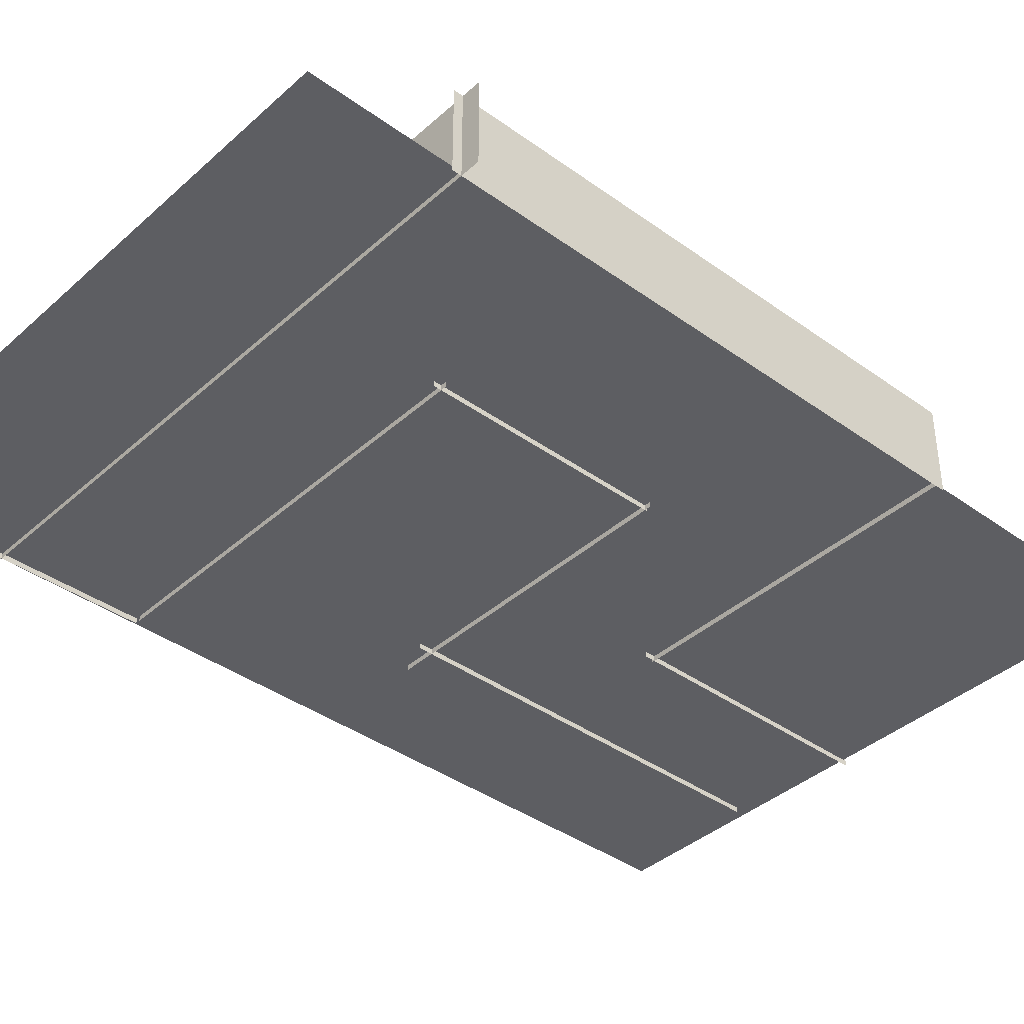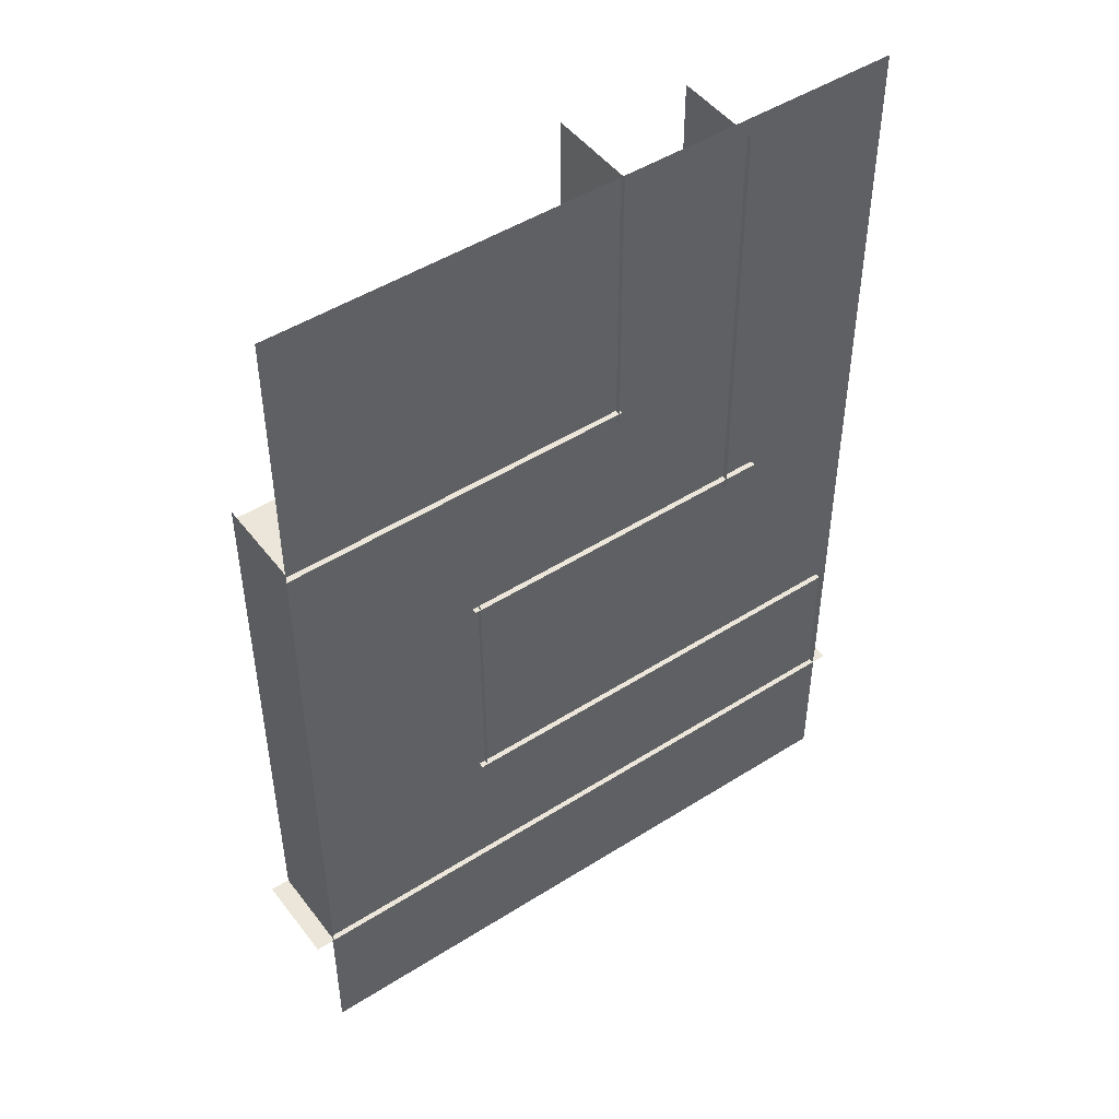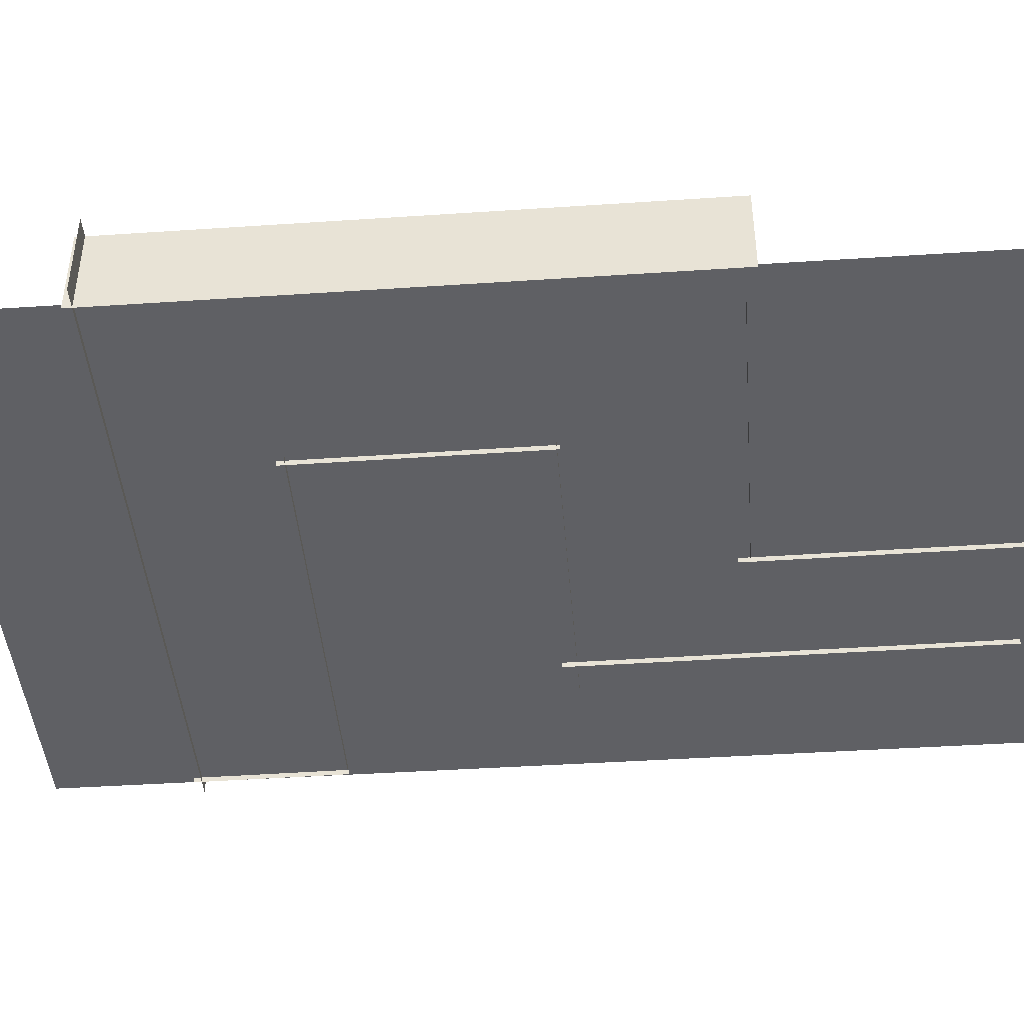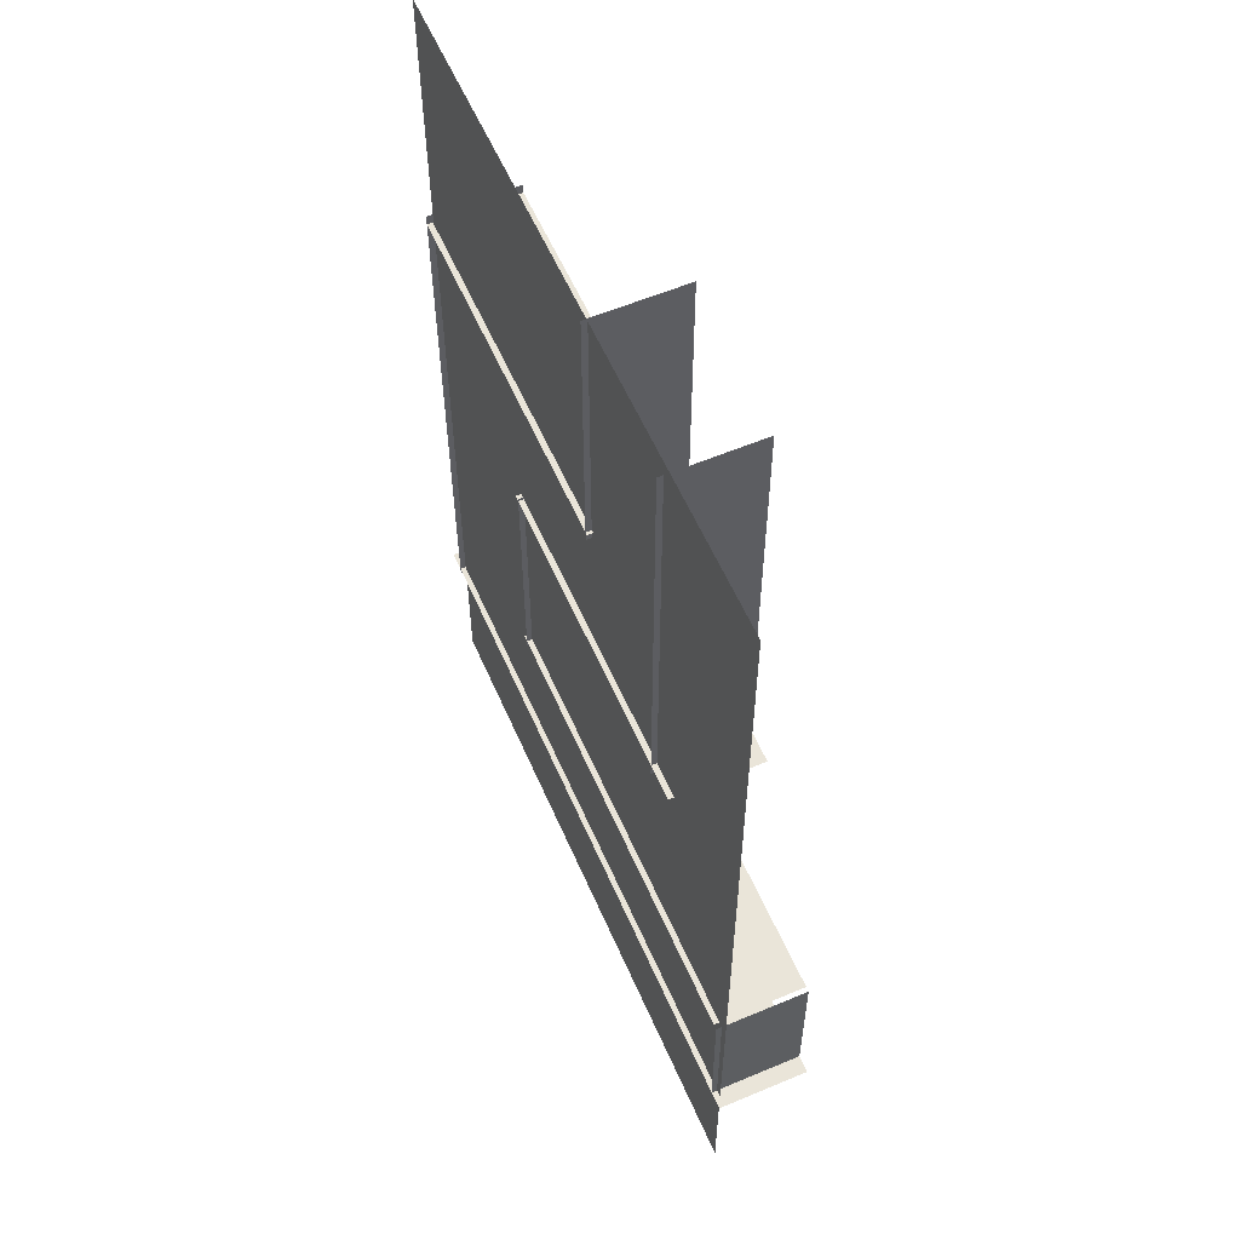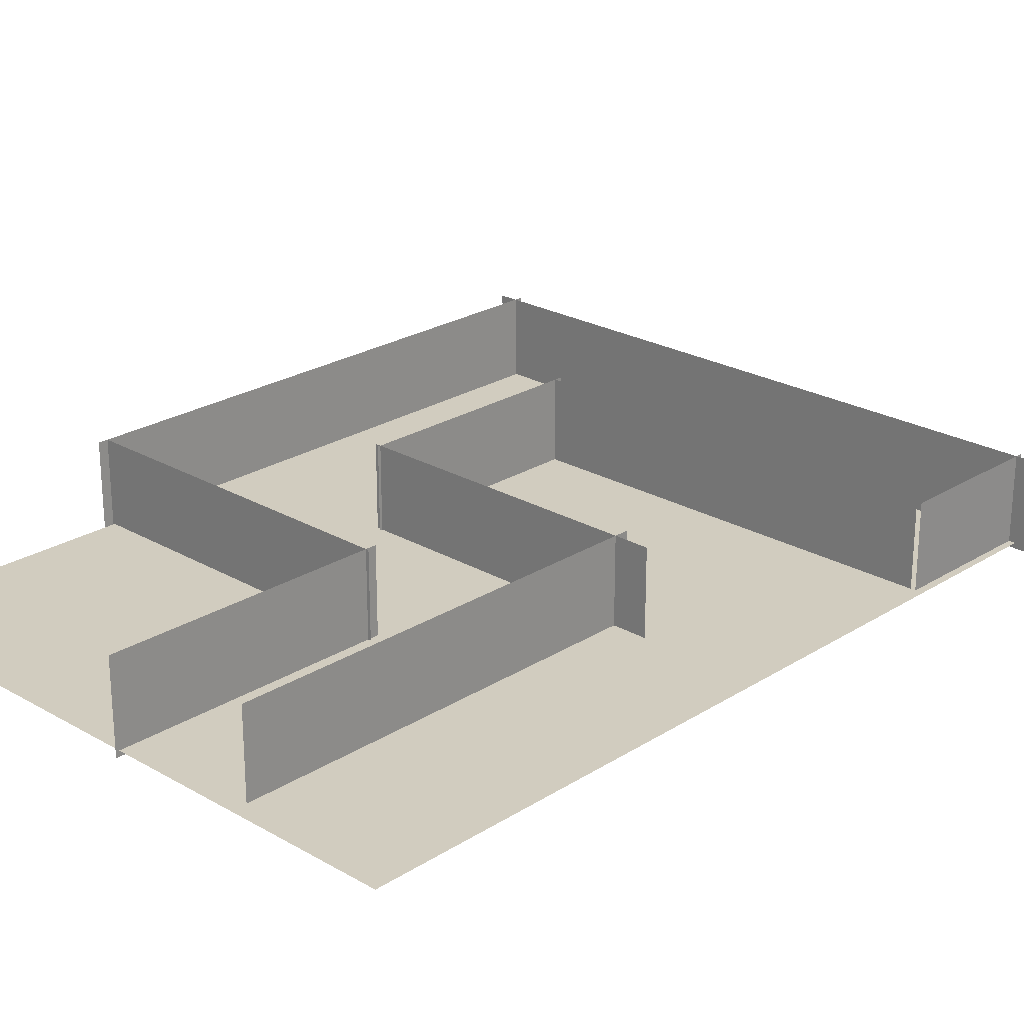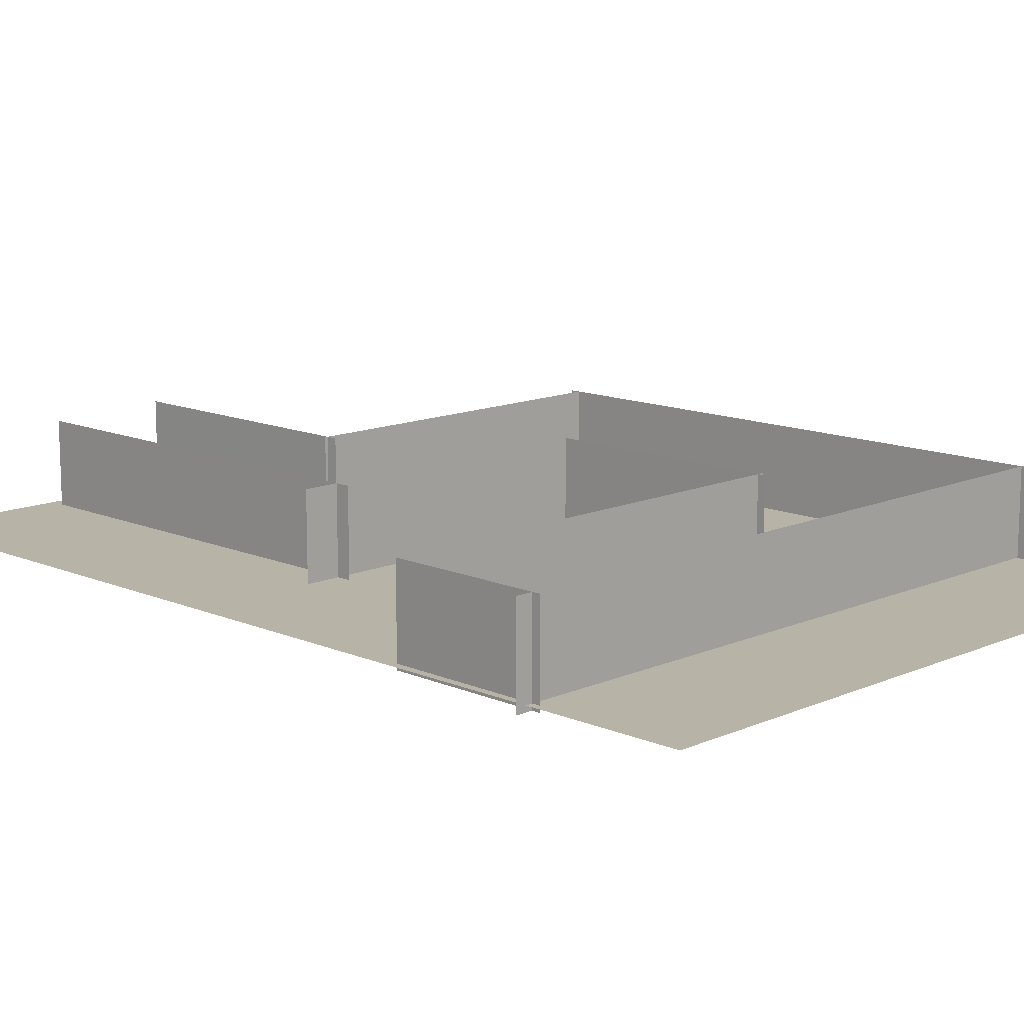
<metadata>
{"format":"obj","ext":"obj","renderer":"f3d","projection":"perspective","resolution":1024,"background":"white","views":[{"elev":-39.2,"azim":-132.1,"up":"+Y"},{"elev":47.8,"azim":-35.5,"up":"+Z"},{"elev":-43.8,"azim":-85.6,"up":"+Y"},{"elev":58.3,"azim":66.5,"up":"+Z"},{"elev":23.9,"azim":43.6,"up":"+Y"},{"elev":12.8,"azim":134.7,"up":"+Y"}]}
</metadata>
<code>
v  -128.4 0 194.4
v  128.4 0 194.4
v  128.4 0 -194.4
v  -128.4 0 -194.4
v  -129.3 -2.205 90.41
v  -128.8 -2.205 -138.3
v  -128.8 34.18 -138.3
v  -129.3 34.18 90.41
v  -136.7 -2.205 -134.6
v  132.5 -2.205 -134.2
v  132.5 34.18 -134.2
v  -136.7 34.18 -134.6
v  -53.28 -2.205 -75.26
v  123.3 -2.205 -74.8
v  123.3 34.18 -74.8
v  -53.28 34.18 -75.26
v  -51.16 -2.205 21.3
v  -50.7 -2.205 -78.44
v  -50.7 34.18 -78.44
v  -51.16 34.18 21.3
v  -53.6 -2.205 20.11
v  79.81 -2.205 20.57
v  79.81 34.18 20.57
v  -53.6 34.18 20.11
v  65.71 -2.205 14.52
v  65.25 -2.205 188.1
v  65.25 34.18 188.1
v  65.71 34.18 14.52
v  13.04 -2.205 86.9
v  -129.2 -2.205 86.44
v  -129.2 34.18 86.44
v  13.04 34.18 86.9
v  11.35 -2.205 195.8
v  11.81 -2.205 82.38
v  11.81 34.18 82.38
v  11.35 34.18 195.8
v  125.2 -2.205 -74.72
v  125.7 -2.205 -137.4
v  125.7 34.18 -137.4
v  125.2 34.18 -74.72
o Plane001
g Plane001
f 1 2 3
f 3 4 1
f 5 6 7
f 7 8 5
f 9 10 11
f 11 12 9
f 13 14 15
f 15 16 13
f 17 18 19
f 19 20 17
f 21 22 23
f 23 24 21
f 25 26 27
f 27 28 25
f 29 30 31
f 31 32 29
f 33 34 35
f 35 36 33
f 37 38 39
f 39 40 37

</code>
